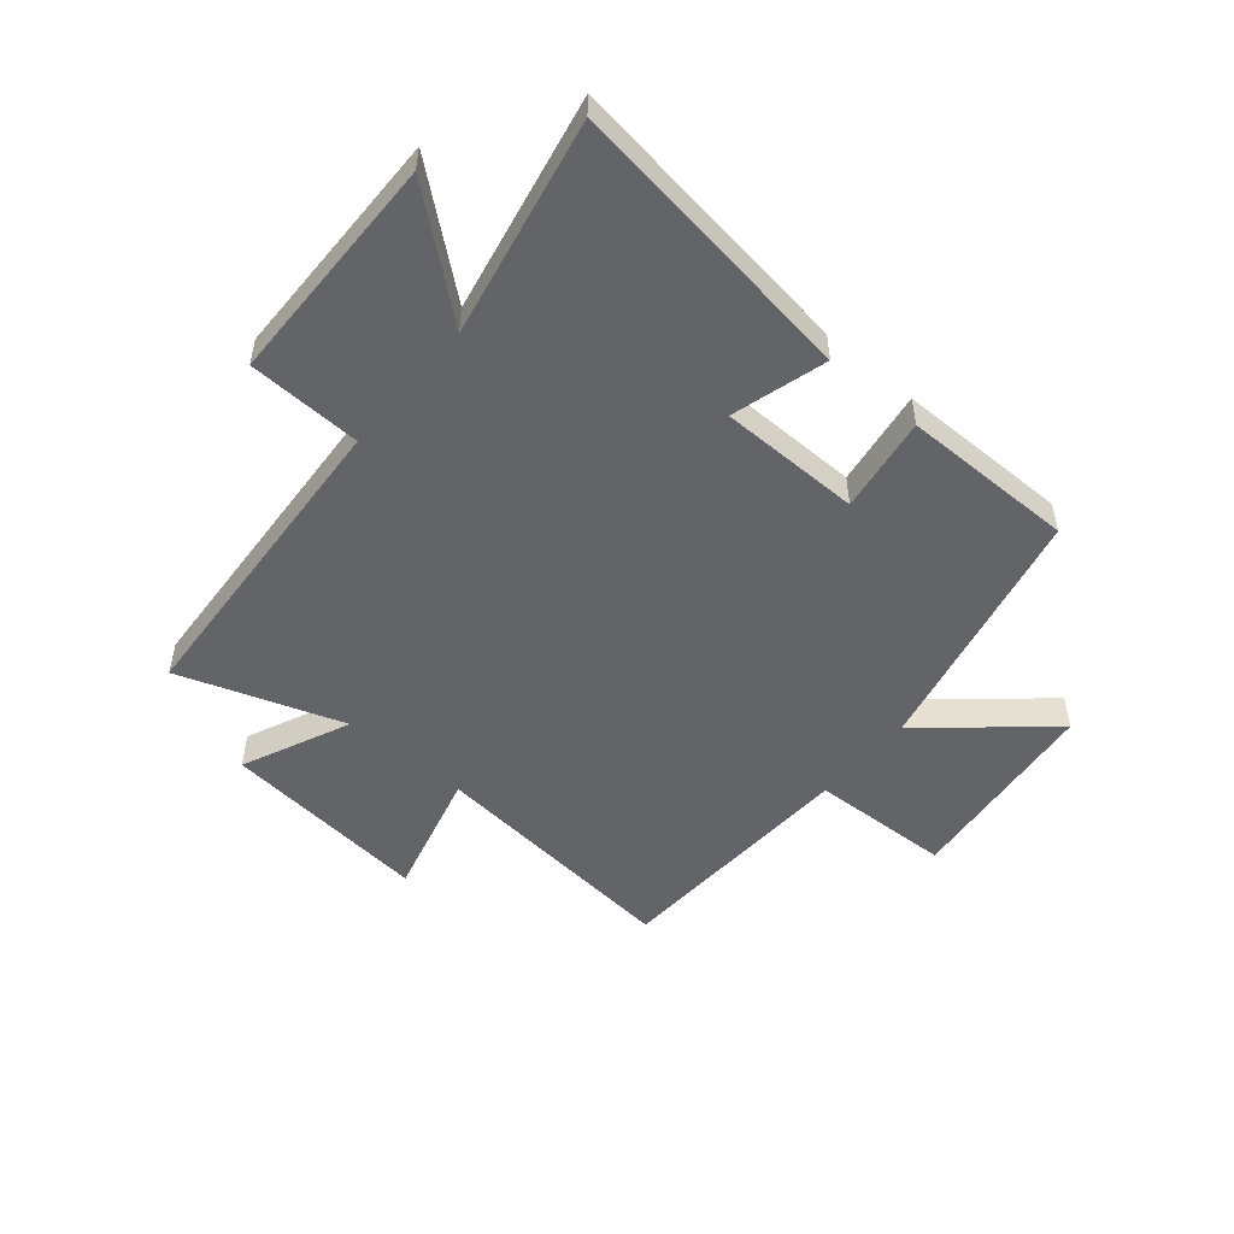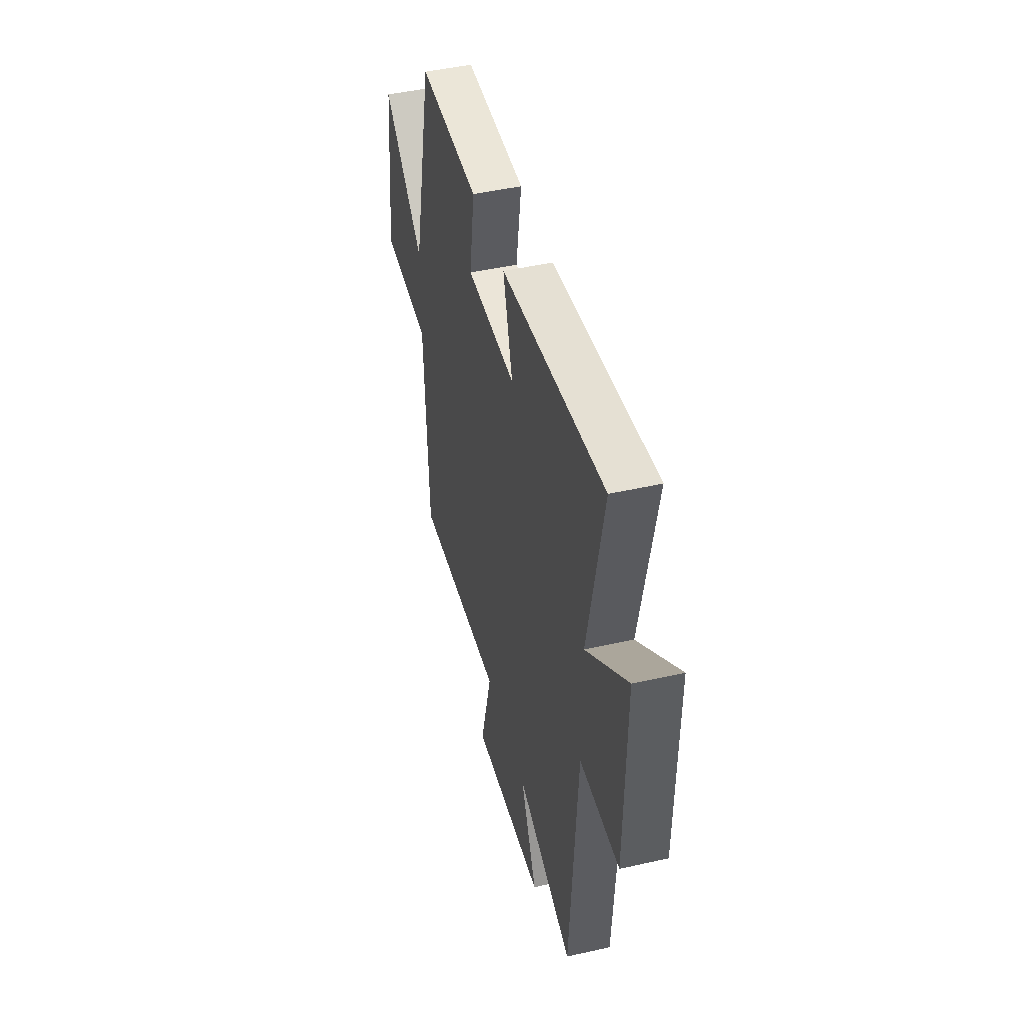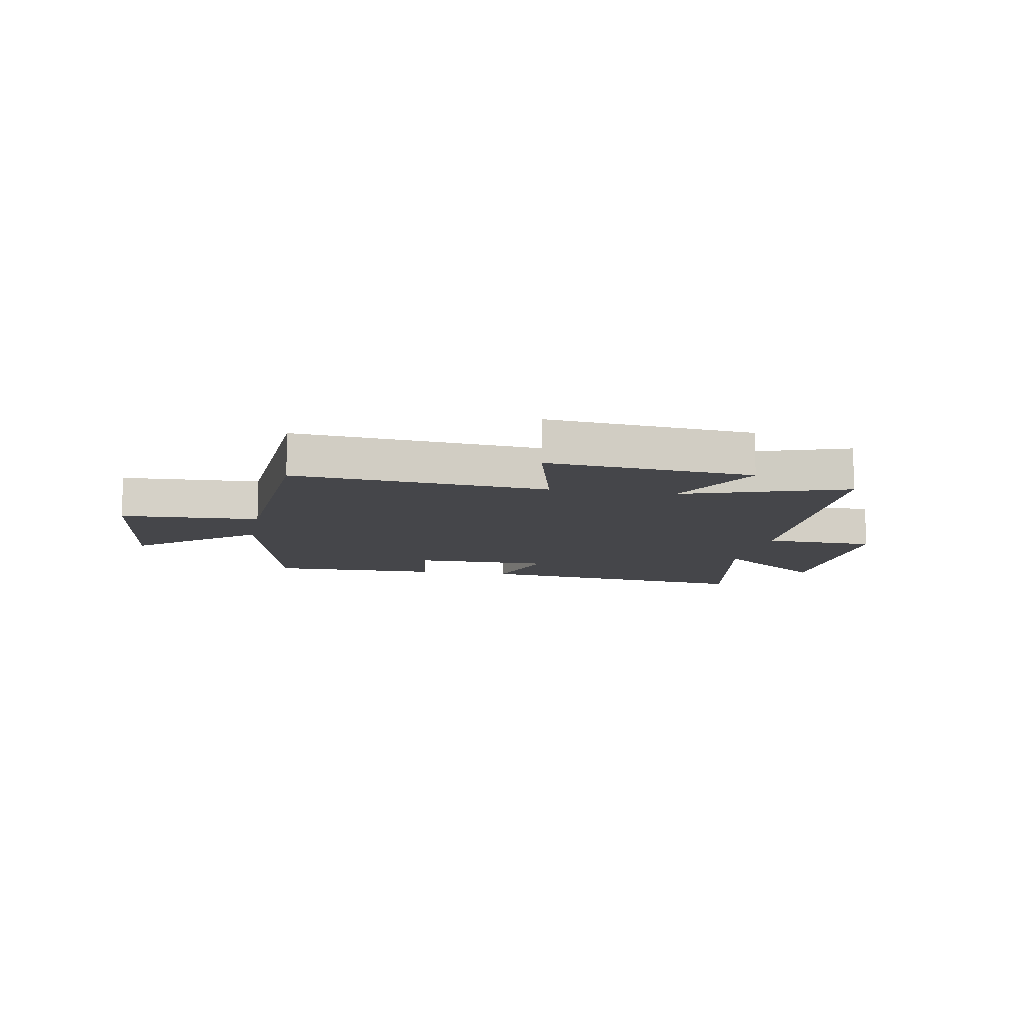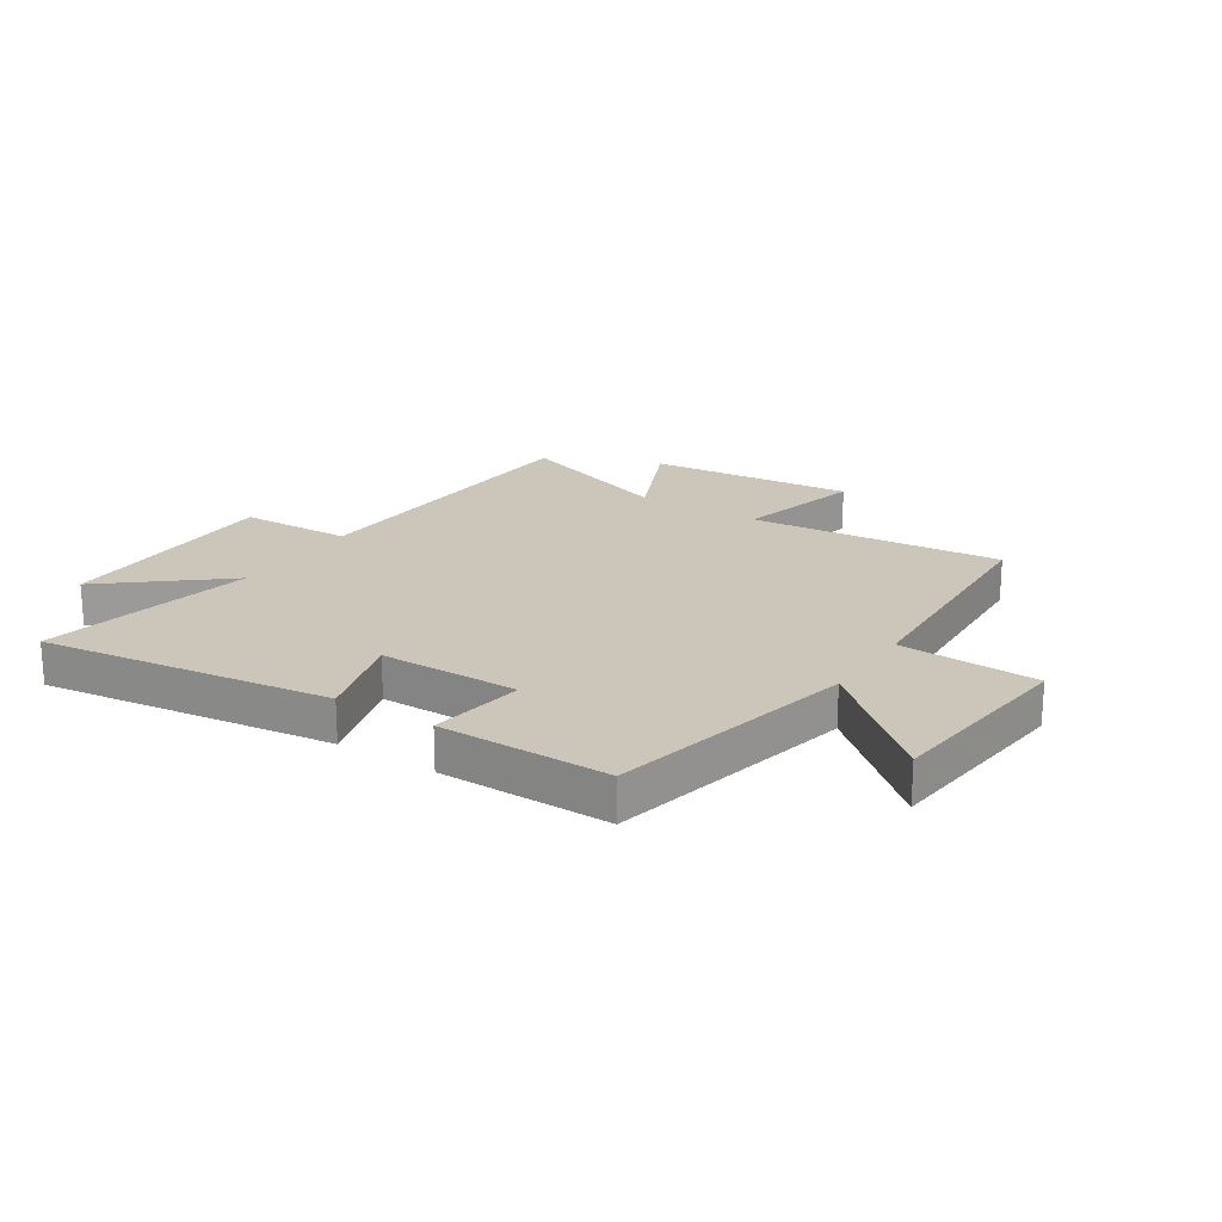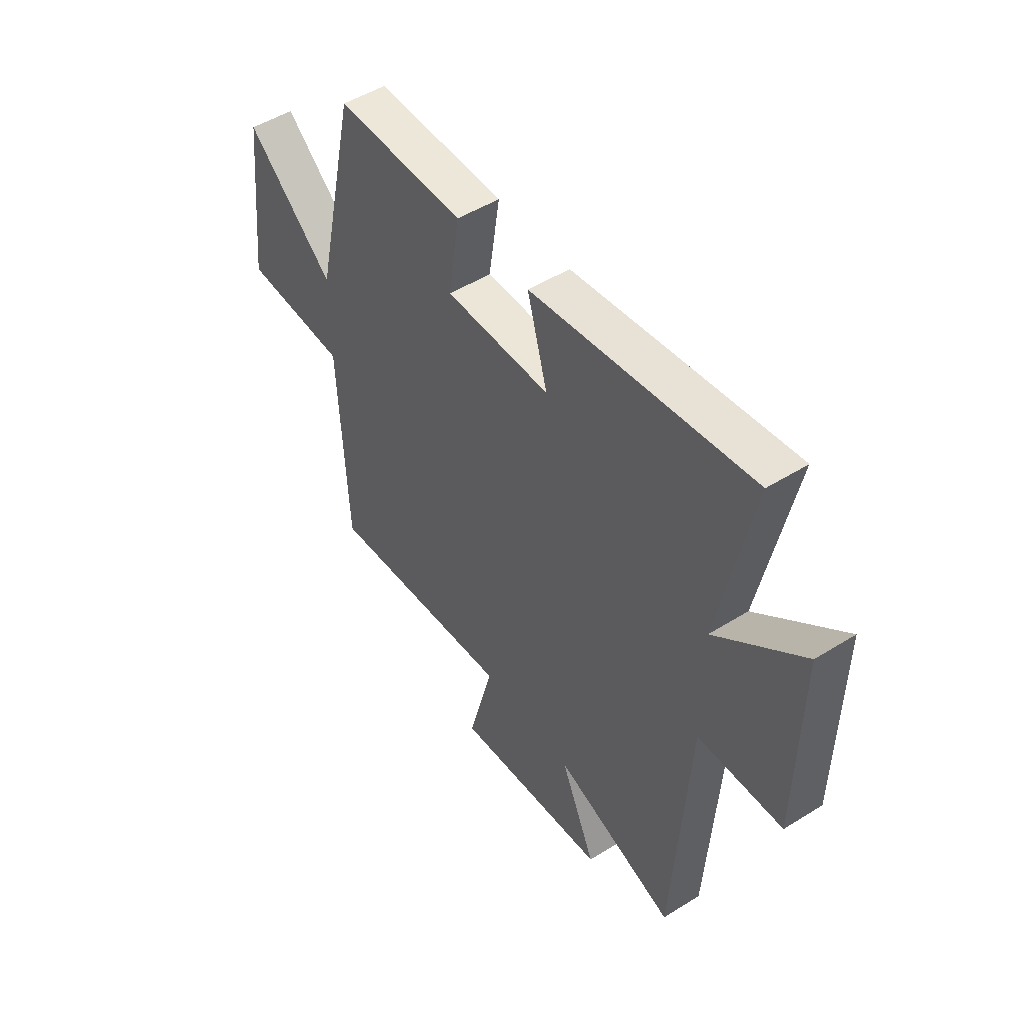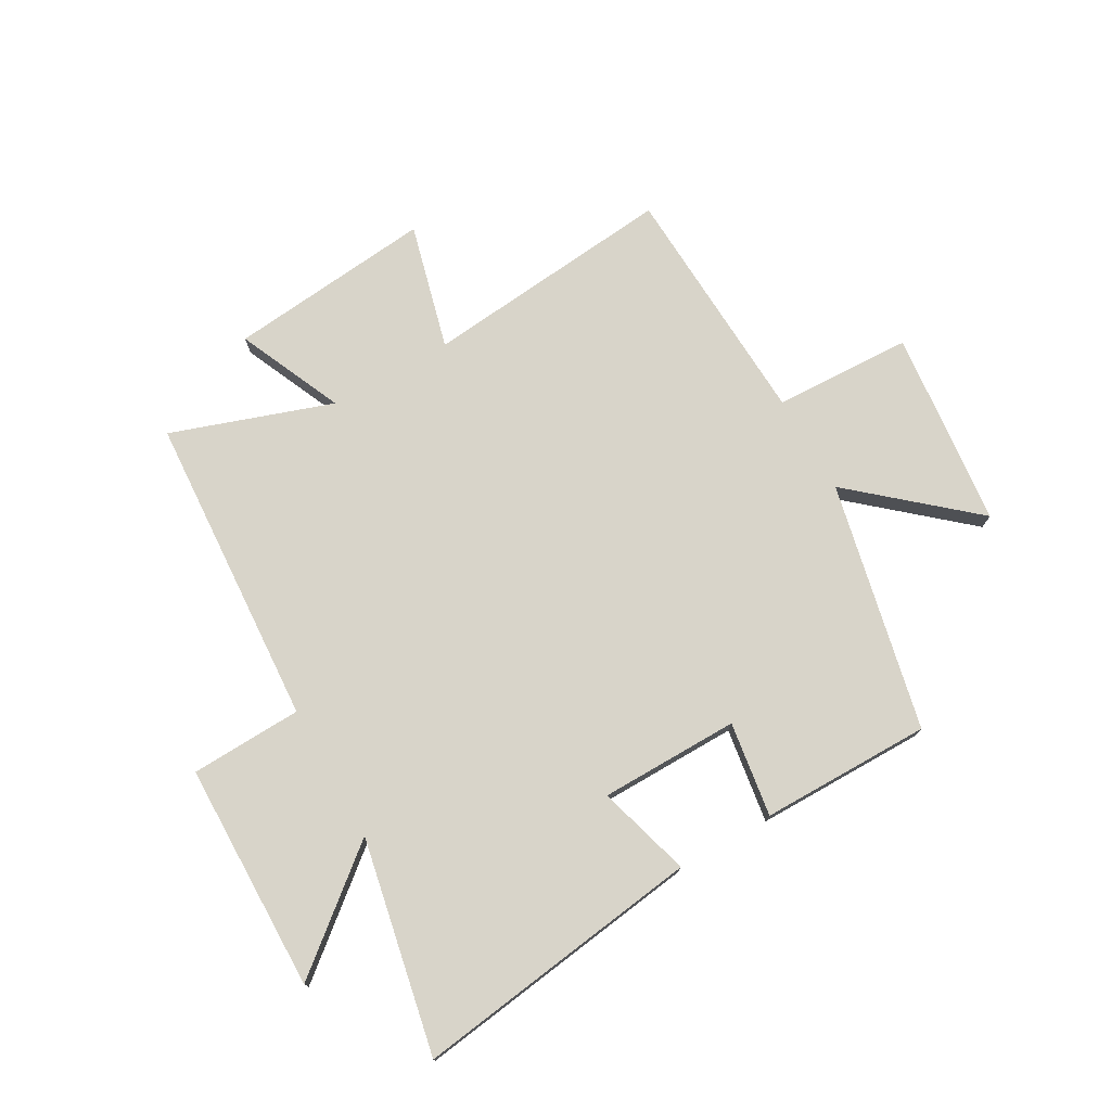
<metadata>
{"format":"obj","ext":"obj","renderer":"f3d","projection":"perspective","resolution":1024,"background":"white","views":[{"elev":-51.3,"azim":-40.2,"up":"+Y"},{"elev":46.3,"azim":-104.5,"up":"+Z"},{"elev":-9.9,"azim":169.3,"up":"+Y"},{"elev":21.0,"azim":32.9,"up":"+Y"},{"elev":49.6,"azim":-124.6,"up":"+Z"},{"elev":75.3,"azim":-29.7,"up":"+Y"}]}
</metadata>
<code>
v -0.465 0.07 -0.597
v -0.5 0.07 -0.048
v -0.696 0.07 -0.041
v -0.702 0.07 0.359
v -0.5 0.07 0.194
v -0.576 0.07 0.569
v -0.068 0.07 0.5
v -0.115 0.07 0.336
v 0.129 0.07 0.334
v 0.104 0.07 0.5
v 0.403 0.07 0.501
v 0.5 0.07 0.066
v 0.705 0.07 0.244
v 0.743 0.07 -0.102
v 0.5 0.07 -0.112
v 0.48 0.07 -0.543
v 0.037 0.07 -0.5
v 0.095 0.07 -0.721
v -0.265 0.07 -0.685
v -0.183 0.07 -0.5
v -0.465 0 -0.597
v -0.5 0 -0.048
v -0.696 0 -0.041
v -0.702 0 0.359
v -0.5 0 0.194
v -0.576 0 0.569
v -0.068 0 0.5
v -0.115 0 0.336
v 0.129 0 0.334
v 0.104 0 0.5
v 0.403 0 0.501
v 0.5 0 0.066
v 0.705 0 0.244
v 0.743 0 -0.102
v 0.5 0 -0.112
v 0.48 0 -0.543
v 0.037 0 -0.5
v 0.095 0 -0.721
v -0.265 0 -0.685
v -0.183 0 -0.5
f 17 18 19 20
f 15 16 17
f 15 17 20
f 12 13 14 15
f 9 10 11 12
f 8 9 12 15
f 5 6 7 8
f 5 8 15 20
f 2 3 4 5
f 1 2 5 20
f 40 39 38 37
f 37 36 35
f 40 37 35
f 35 34 33 32
f 32 31 30 29
f 35 32 29 28
f 28 27 26 25
f 40 35 28 25
f 25 24 23 22
f 40 25 22 21
f 1 21 22 2
f 2 22 23 3
f 3 23 24 4
f 4 24 25 5
f 5 25 26 6
f 6 26 27 7
f 7 27 28 8
f 8 28 29 9
f 9 29 30 10
f 10 30 31 11
f 11 31 32 12
f 12 32 33 13
f 13 33 34 14
f 14 34 35 15
f 15 35 36 16
f 16 36 37 17
f 17 37 38 18
f 18 38 39 19
f 19 39 40 20
f 20 40 21 1

</code>
